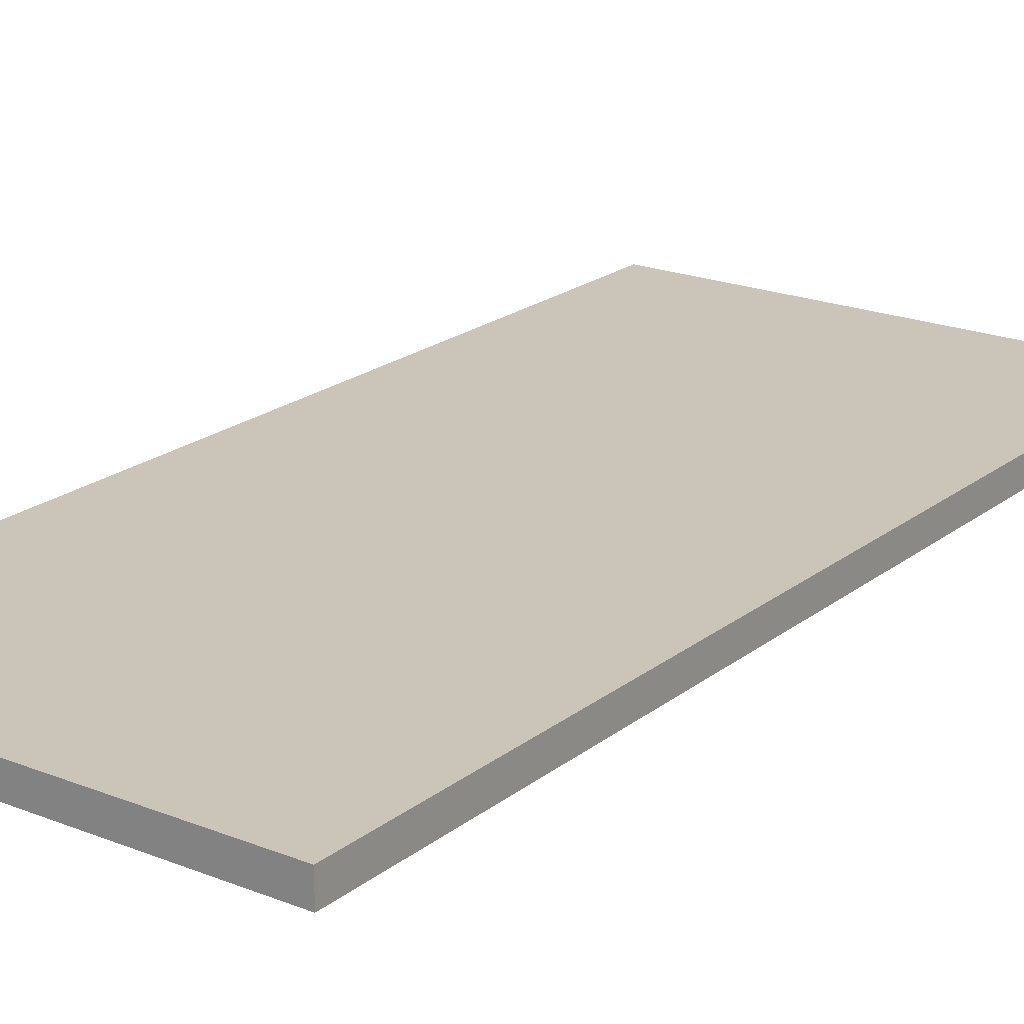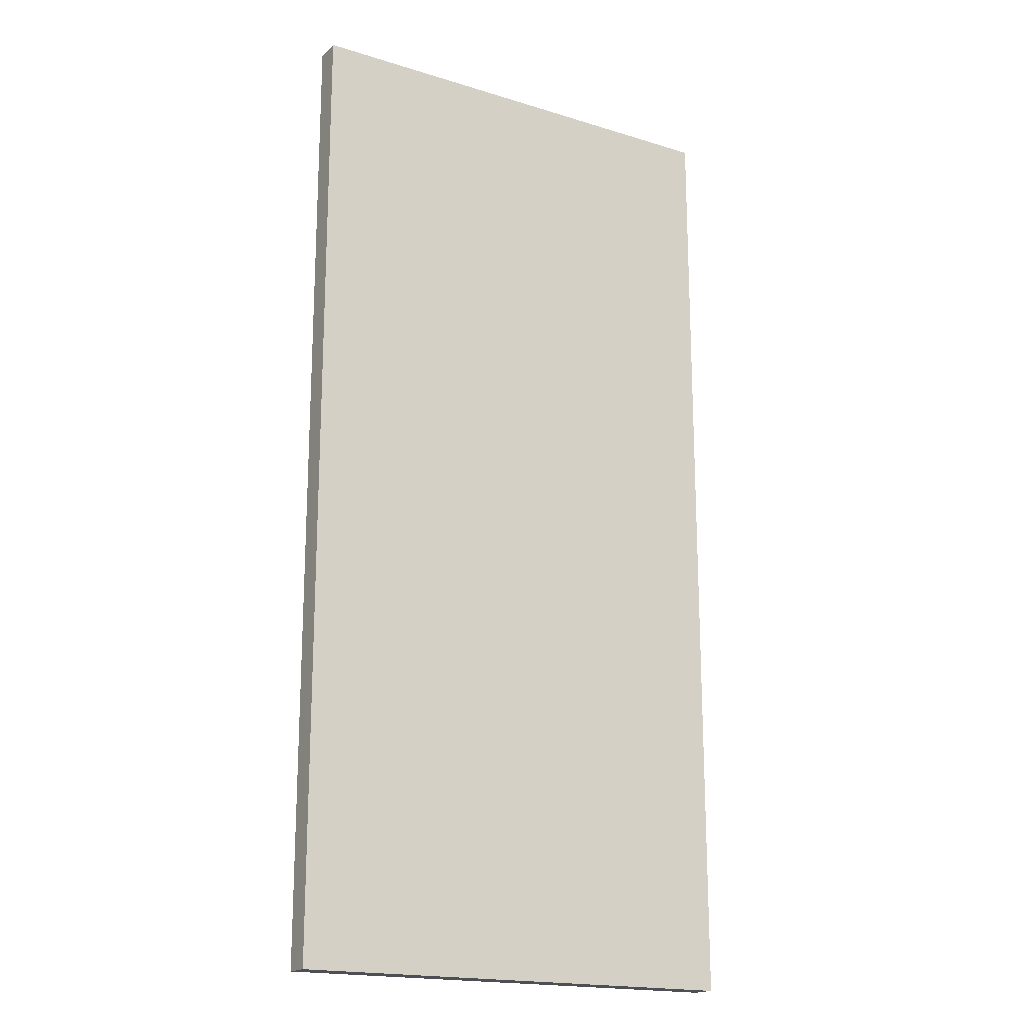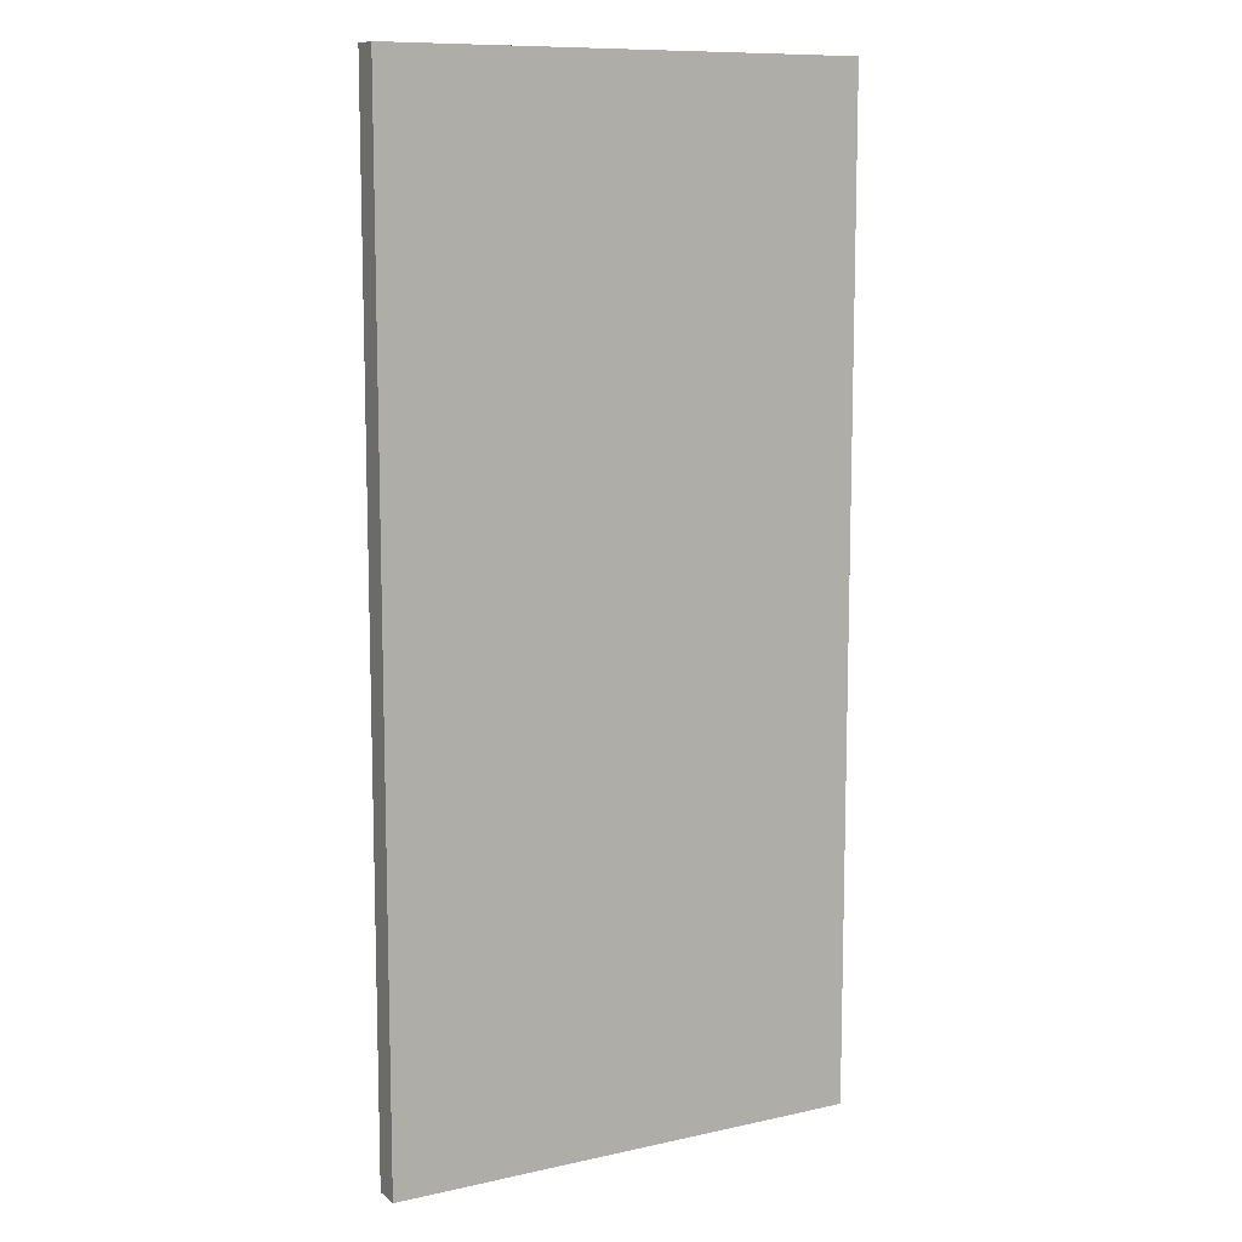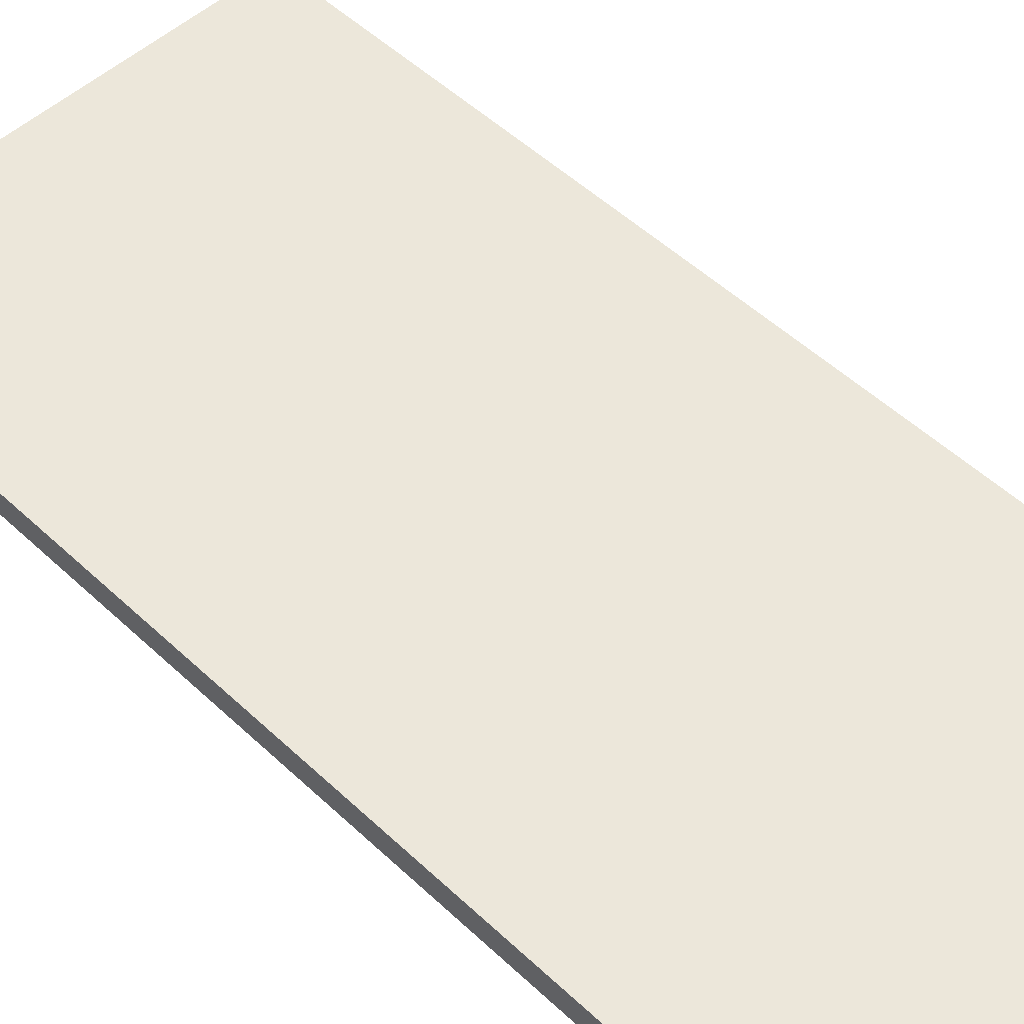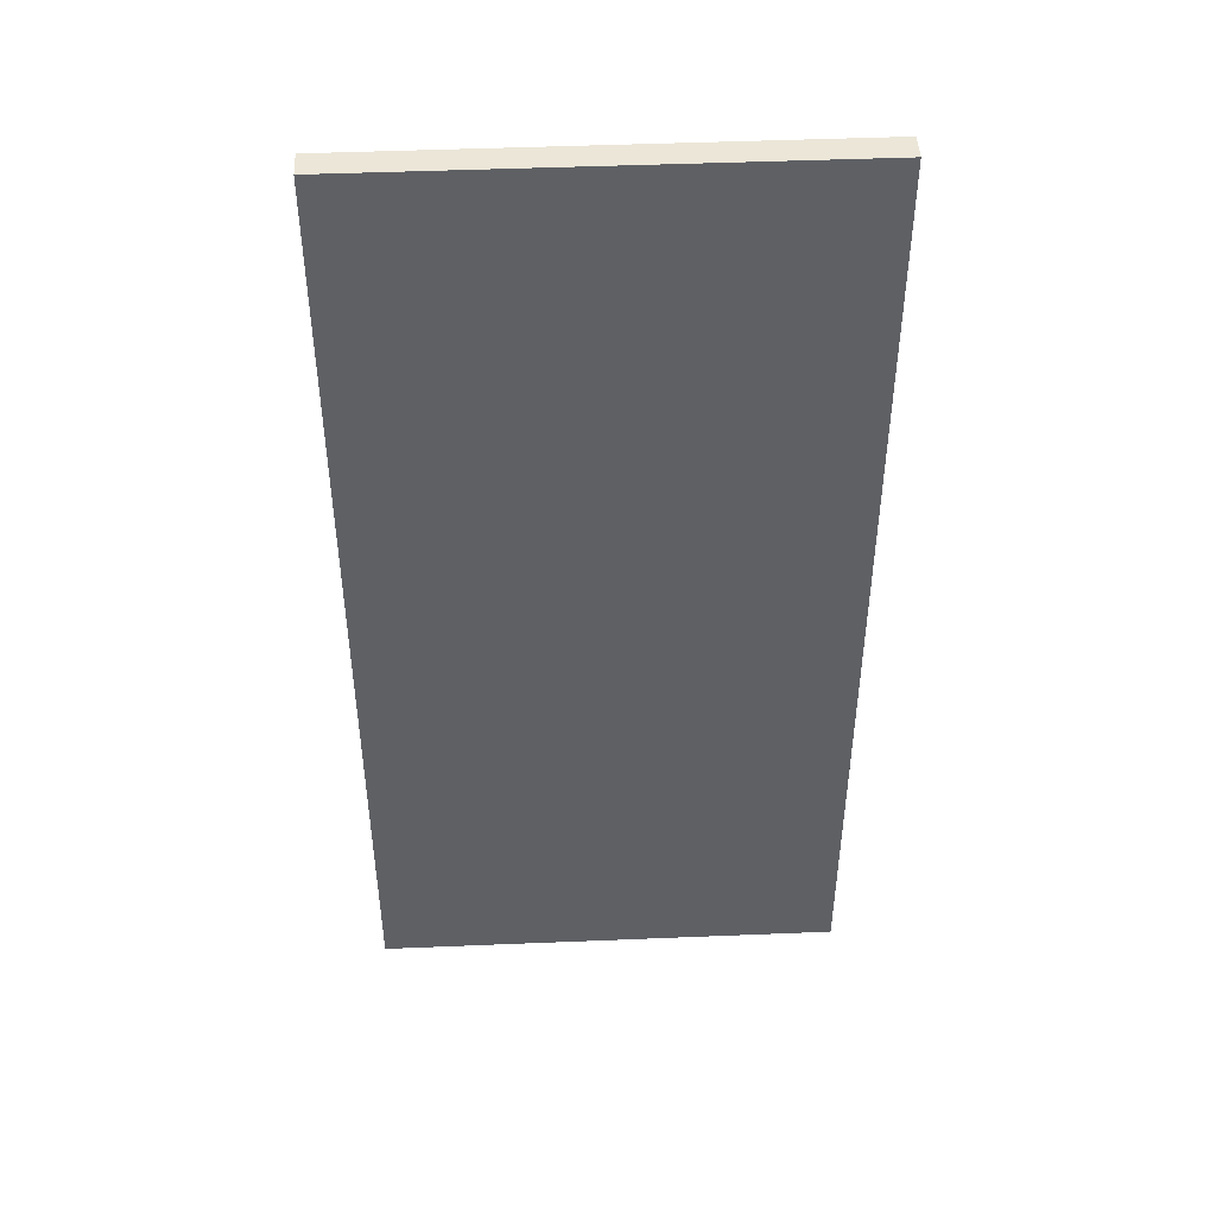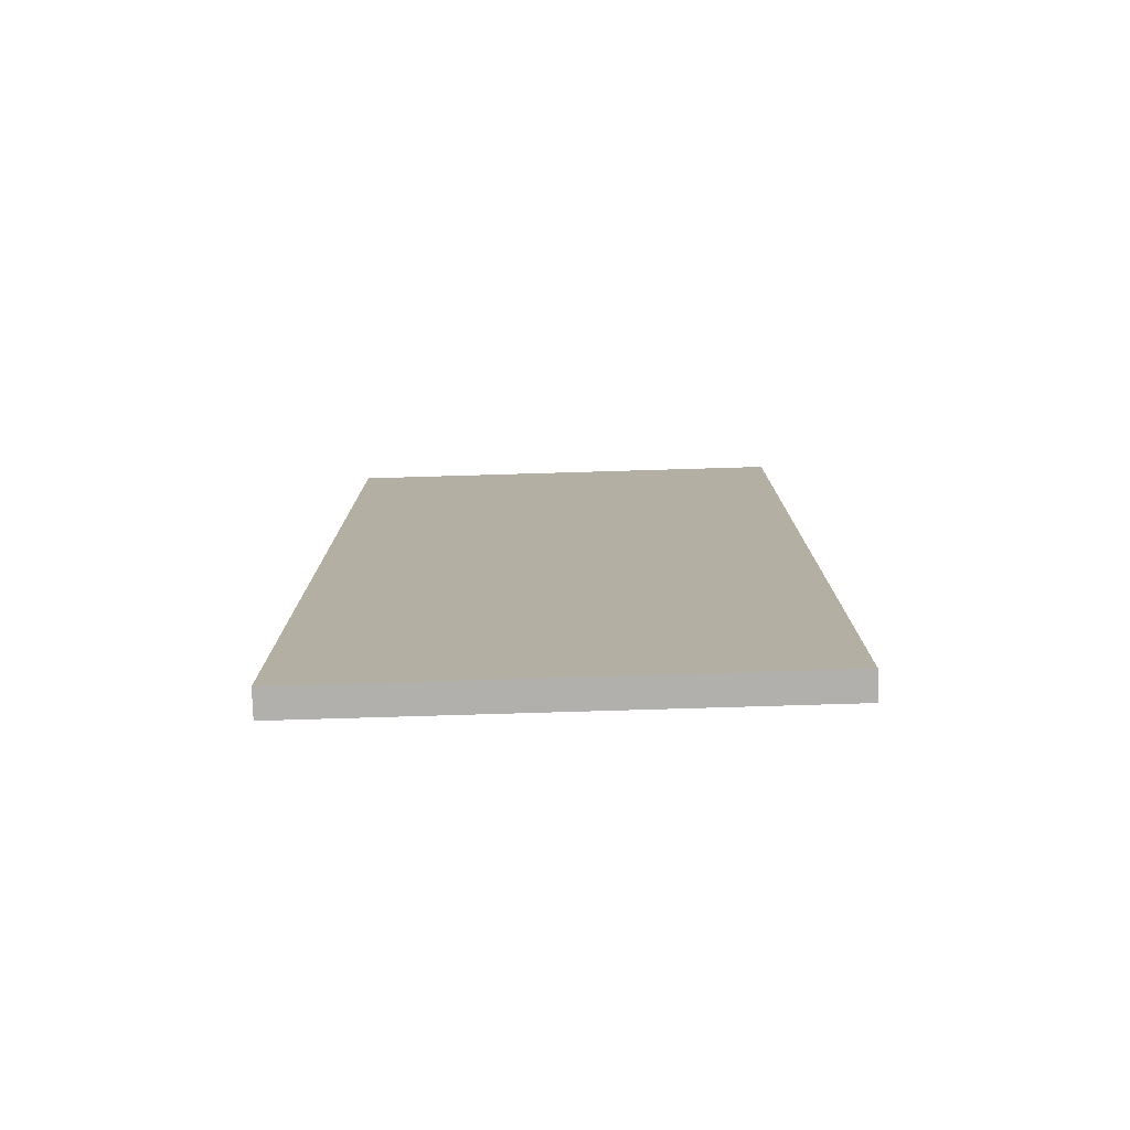
<metadata>
{"format":"obj","ext":"obj","renderer":"f3d","projection":"perspective","resolution":1024,"background":"white","views":[{"elev":20.5,"azim":35.9,"up":"+Z"},{"elev":-18.4,"azim":-30.8,"up":"+Y"},{"elev":10.4,"azim":150.9,"up":"+Y"},{"elev":51.4,"azim":-44.5,"up":"+Z"},{"elev":46.3,"azim":177.3,"up":"+Y"},{"elev":-78.6,"azim":1.7,"up":"+Y"}]}
</metadata>
<code>
o road
v 2.077 -4.365 -0.05479
v 2.077 4.365 -0.05479
v -2.086 4.365 -0.05479
v -2.086 -4.365 -0.05479
v 2.077 -4.365 -0.2919
v 2.077 4.365 -0.2919
v -2.086 4.365 -0.2919
v -2.086 -4.365 -0.2919
f 4 2 1
f 5 7 8
f 2 5 1
f 3 6 2
f 4 7 3
f 5 4 1
f 4 3 2
f 5 6 7
f 2 6 5
f 3 7 6
f 4 8 7
f 5 8 4

</code>
